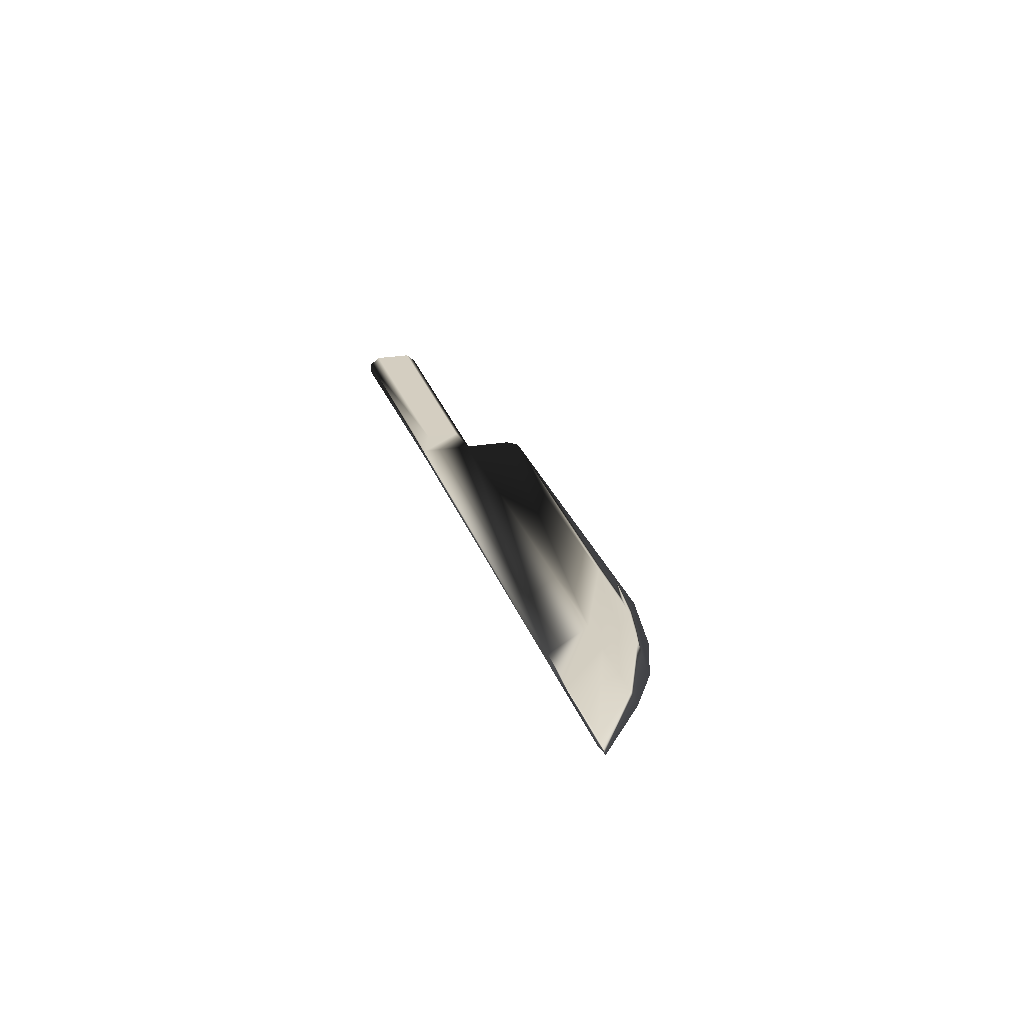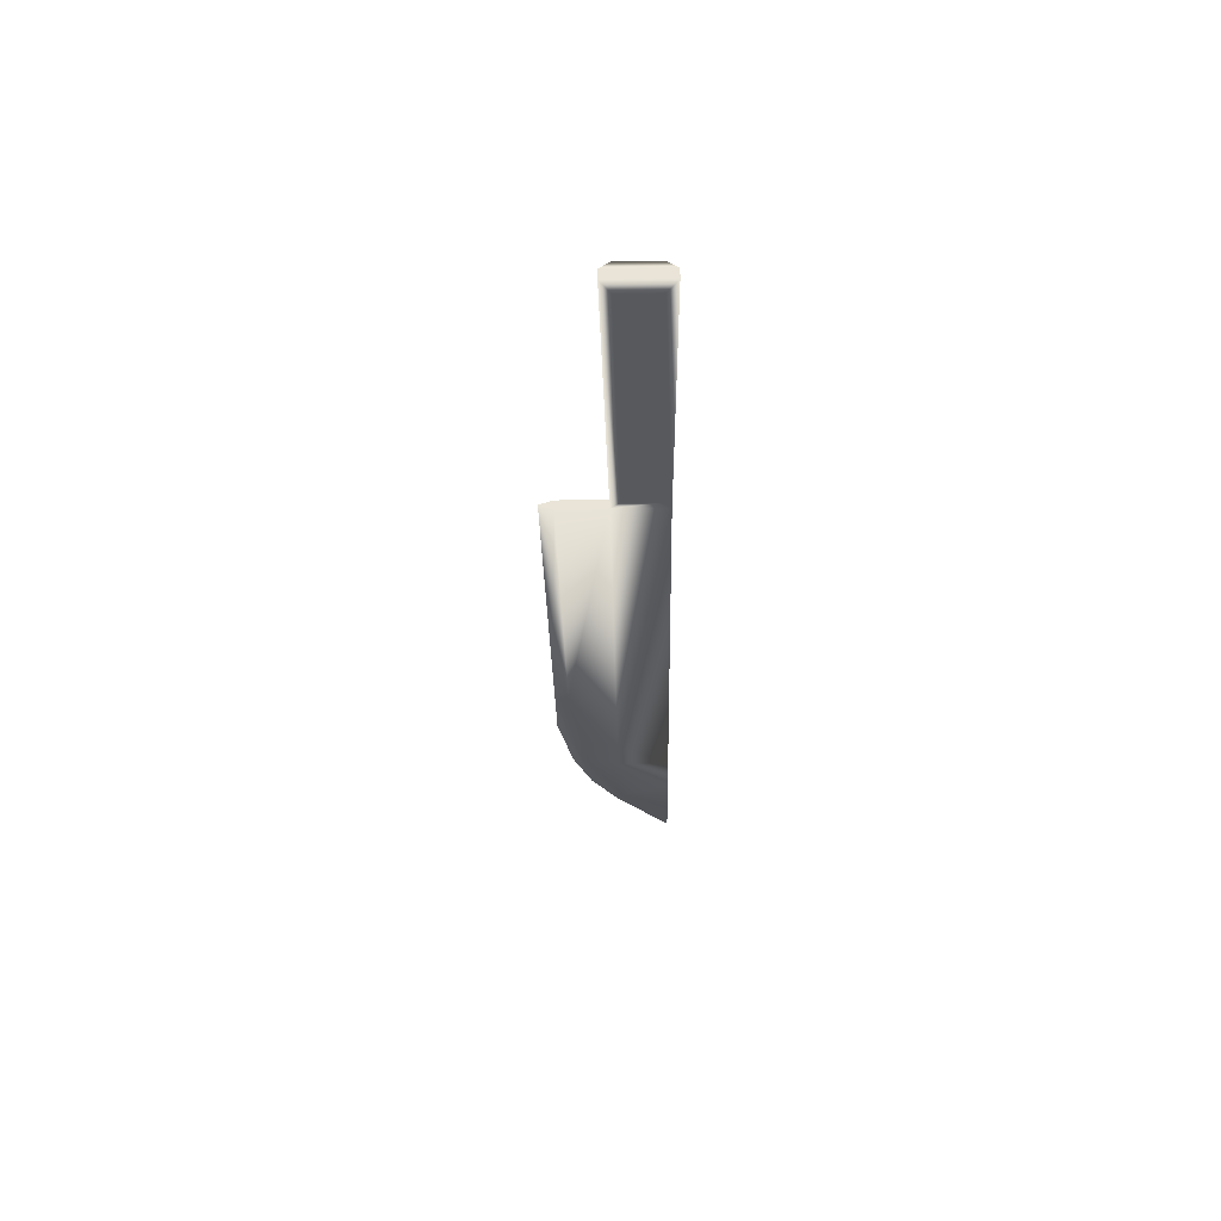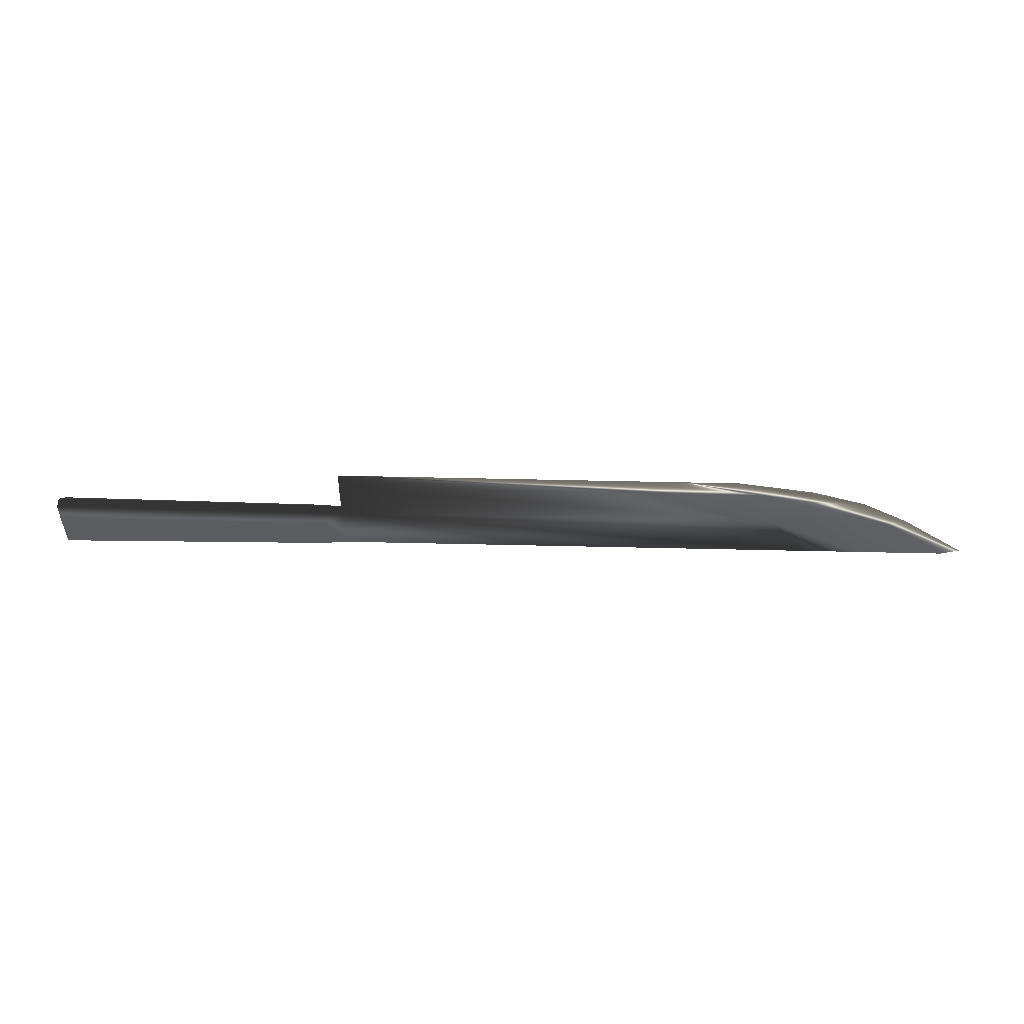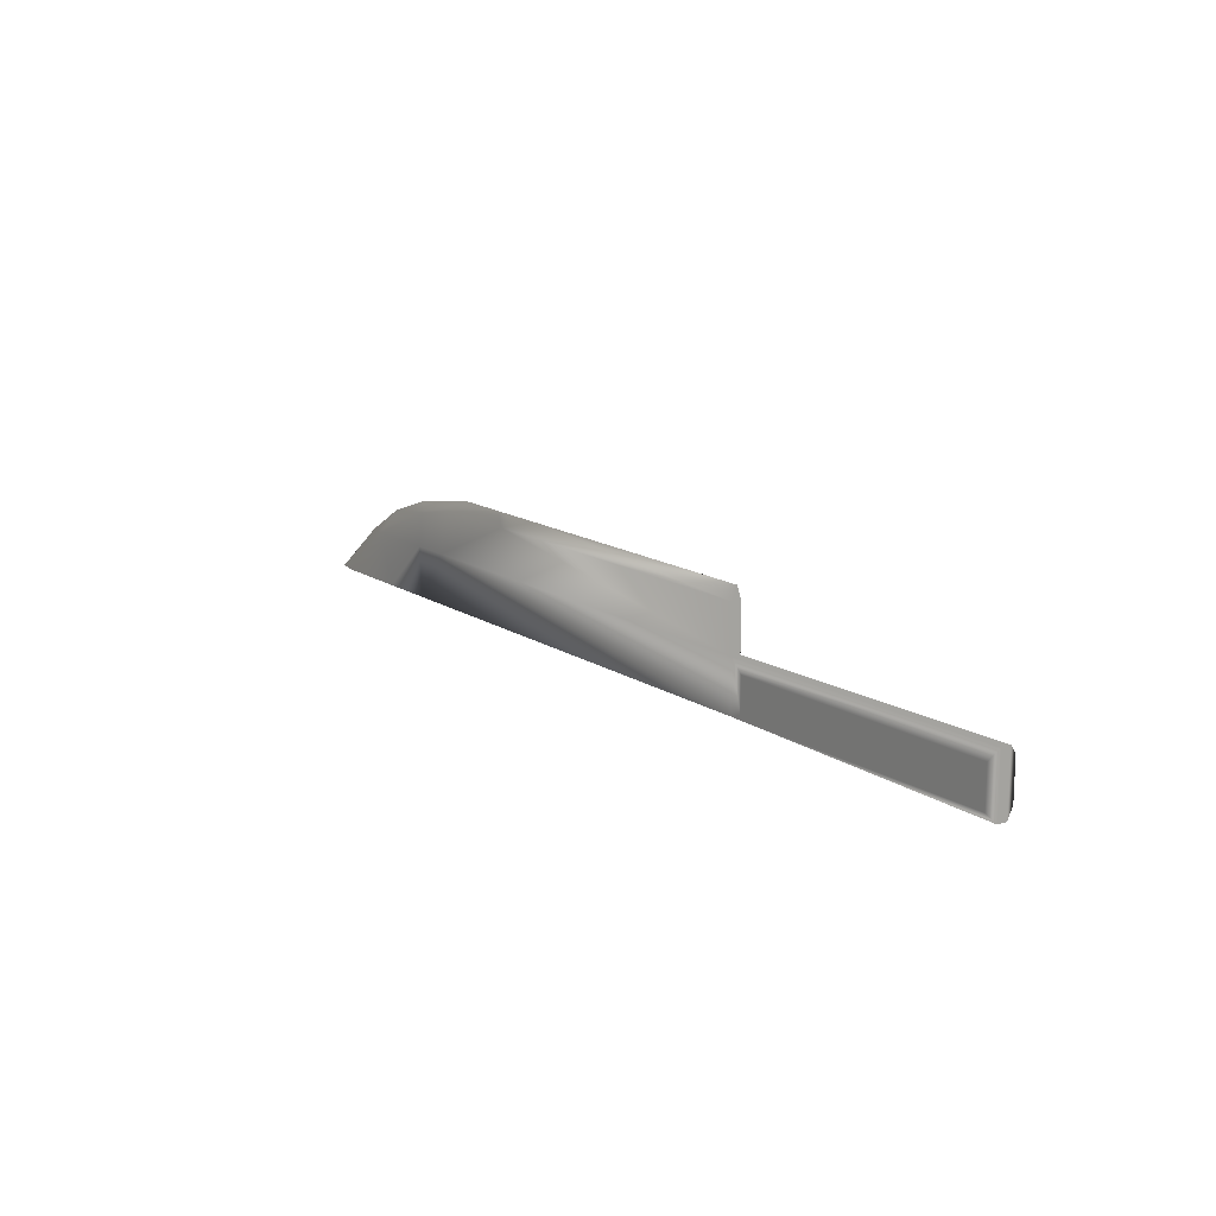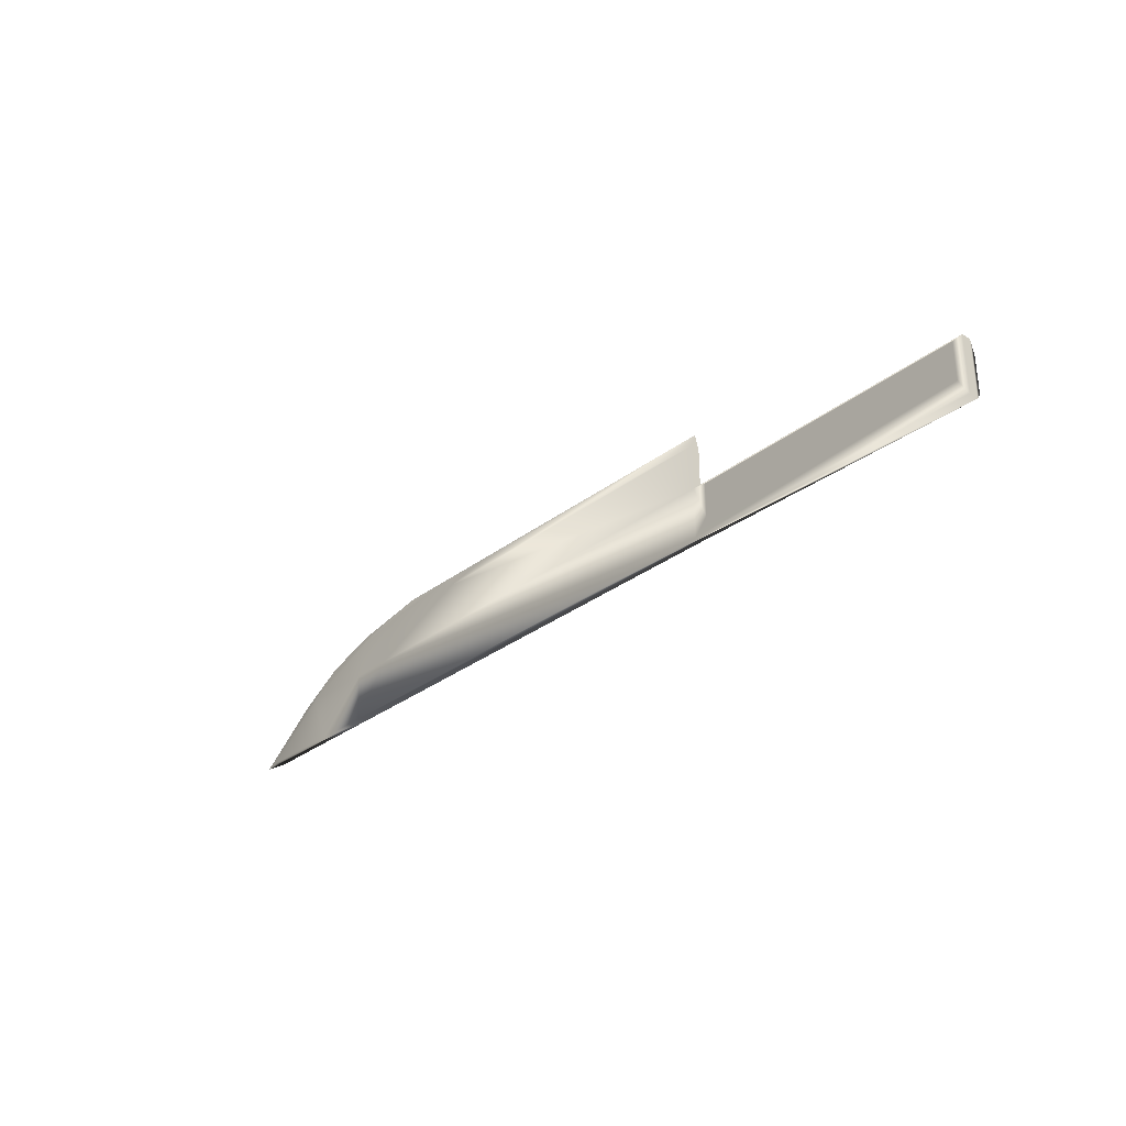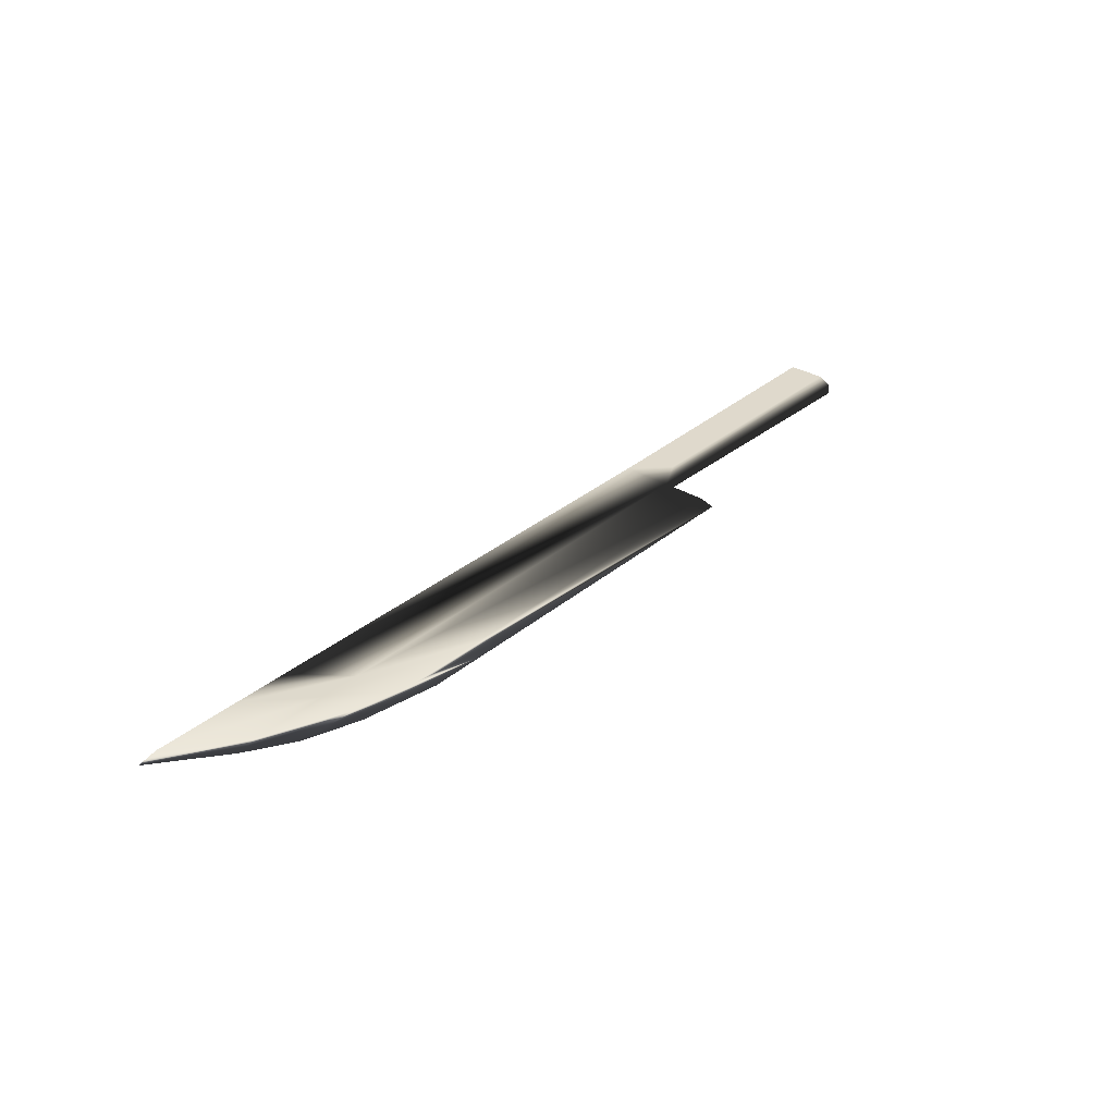
<metadata>
{"format":"obj","ext":"obj","renderer":"f3d","projection":"perspective","resolution":1024,"background":"white","views":[{"elev":25.0,"azim":-105.7,"up":"+Y"},{"elev":-29.5,"azim":91.0,"up":"+Y"},{"elev":53.8,"azim":-178.6,"up":"+Z"},{"elev":14.7,"azim":54.0,"up":"+Z"},{"elev":-30.6,"azim":47.7,"up":"+Z"},{"elev":32.2,"azim":-49.4,"up":"+Y"}]}
</metadata>
<code>
g
v  4.006 0 1.284
v  -8.207 0 0.5714
v  4.006 -0.09936 0.9806
v  -9.259 0 -0.0562
v  4.006 -0.09936 -0.0562
v  -10.74 0 -1.211
v  4.006 -0.09936 -1.211
v  -6.982 0 0.9868
v  4.006 0.09936 0.9806
v  4.006 0.09936 -0.0562
v  4.006 0.09936 -1.211
v  -6.909 -0.09936 0.7493
v  -5.852 -0.09936 0.9616
v  -3.688 -0.09936 0.9806
v  -2.59 0 1.284
v  -3.909 0 1.284
v  -8.817 -0.09936 -0.0562
v  -7.067 -0.09936 -0.0562
v  -6.134 -0.09936 -0.0562
v  -10.3 -0.09936 -1.211
v  -8.327 -0.09936 -1.211
v  -7.009 -0.09936 -1.211
v  -5.227 0 1.284
v  -3.688 0.09936 0.9806
v  -5.852 0.09936 0.9616
v  -6.918 0.09936 0.7459
v  -6.134 0.09936 -0.0562
v  -7.067 0.09936 -0.0562
v  -8.817 0.09936 -0.0562
v  -7.009 0.09936 -1.211
v  -8.327 0.09936 -1.211
v  -10.3 0.09936 -1.211
v  10.74 -0.1119 0.01644
v  10.74 -0.1119 -1.284
v  10.74 0.1119 -1.284
v  10.74 0.1119 0.01644
v  4.502 -0.2894 -0.2544
v  4.502 -0.2894 -1.013
v  10.66 -0.3258 -1.061
v  10.66 -0.3258 -0.2067
v  4.502 0.2894 -1.013
v  4.502 0.2894 -0.2544
v  10.66 0.3258 -0.2067
v  10.66 0.3258 -1.061
g noz_mesarski
f 23 12 13 16
f 12 17 18 13
f 17 20 21 18
f 23 16 25 26
f 26 25 28 29
f 32 29 28 31
f 10 9 3 5
f 35 36 33 34
f 30 22 21 31
f 15 14 3 1
f 16 13 14 15
f 12 23 8 2
f 14 19 5 3
f 13 18 19 14
f 17 12 2 4
f 19 22 7 5
f 18 21 22 19
f 20 17 4 6
f 24 15 1 9
f 25 16 15 24
f 23 26 2 8
f 27 24 9 10
f 28 25 24 27
f 26 29 4 2
f 30 27 10 11
f 31 28 27 30
f 29 32 6 4
f 31 21 20 32
f 22 30 11 7
f 39 40 37 38
f 35 34 7 11
f 43 44 41 42
f 33 36 10 5
f 38 37 5 7
f 39 38 7 34
f 40 39 34 33
f 37 40 33 5
f 42 41 11 10
f 43 42 10 36
f 44 43 36 35
f 41 44 35 11
f 1 3 9
f 20 6 32
g

</code>
